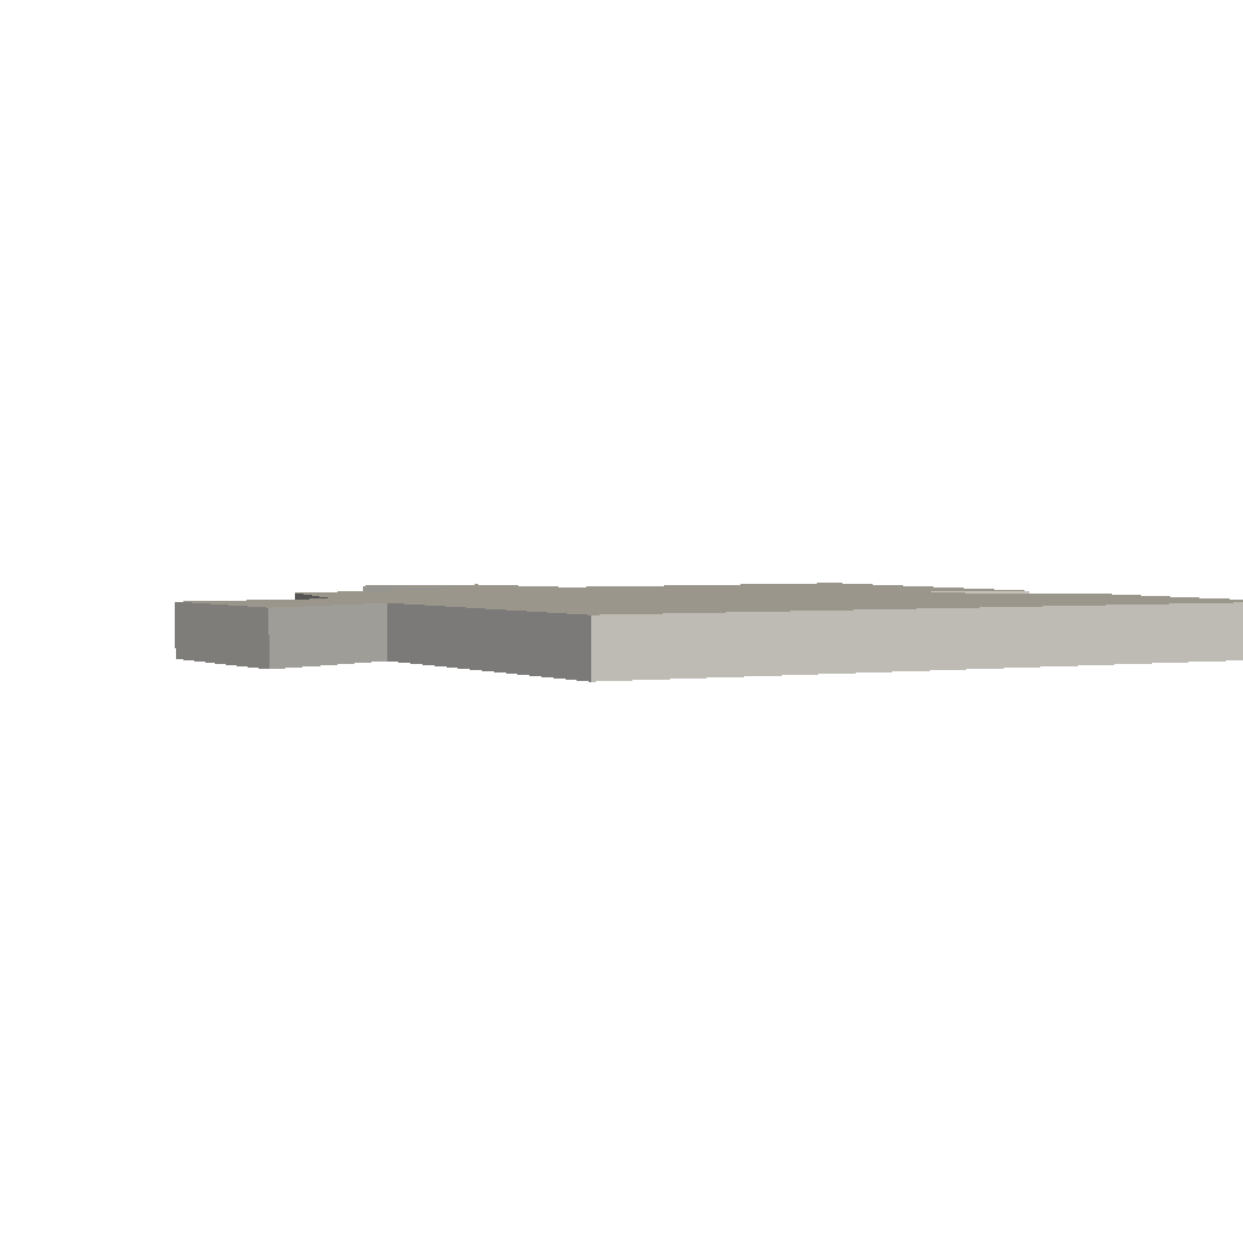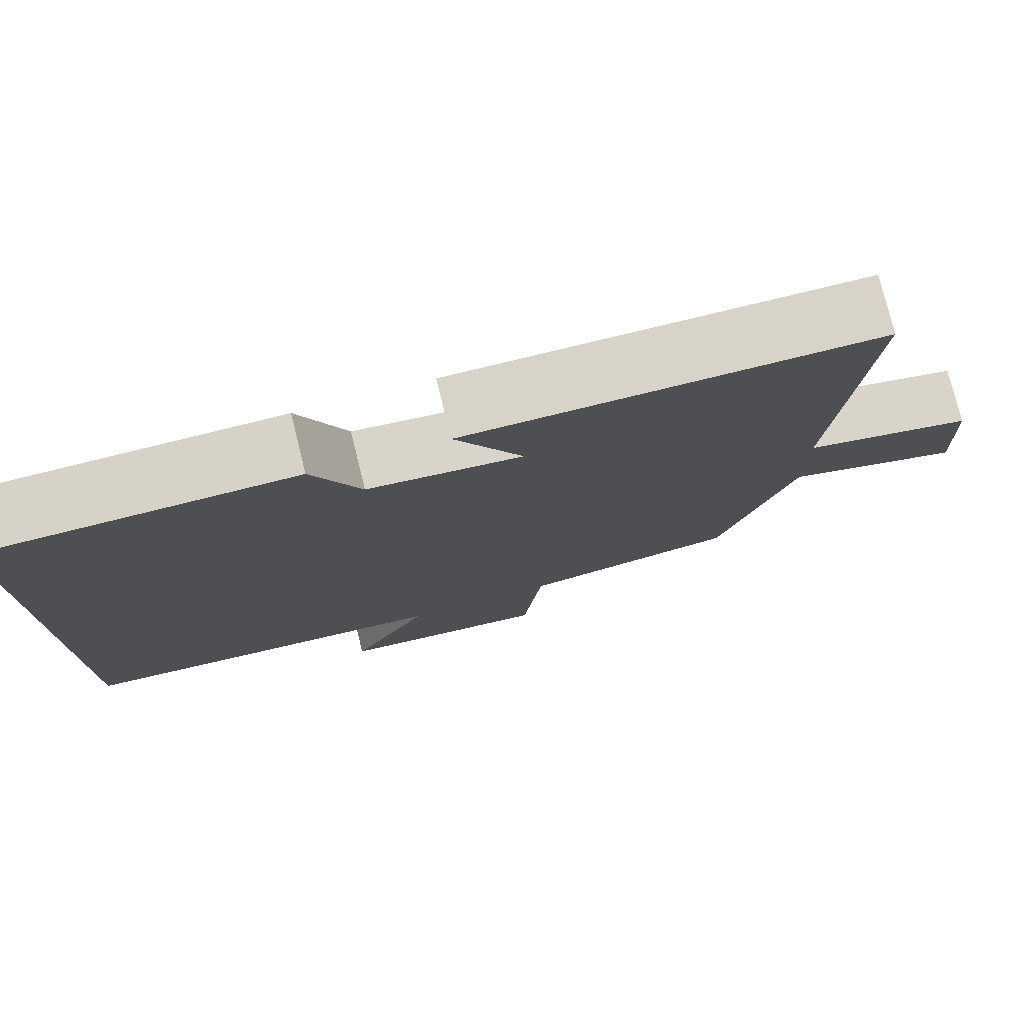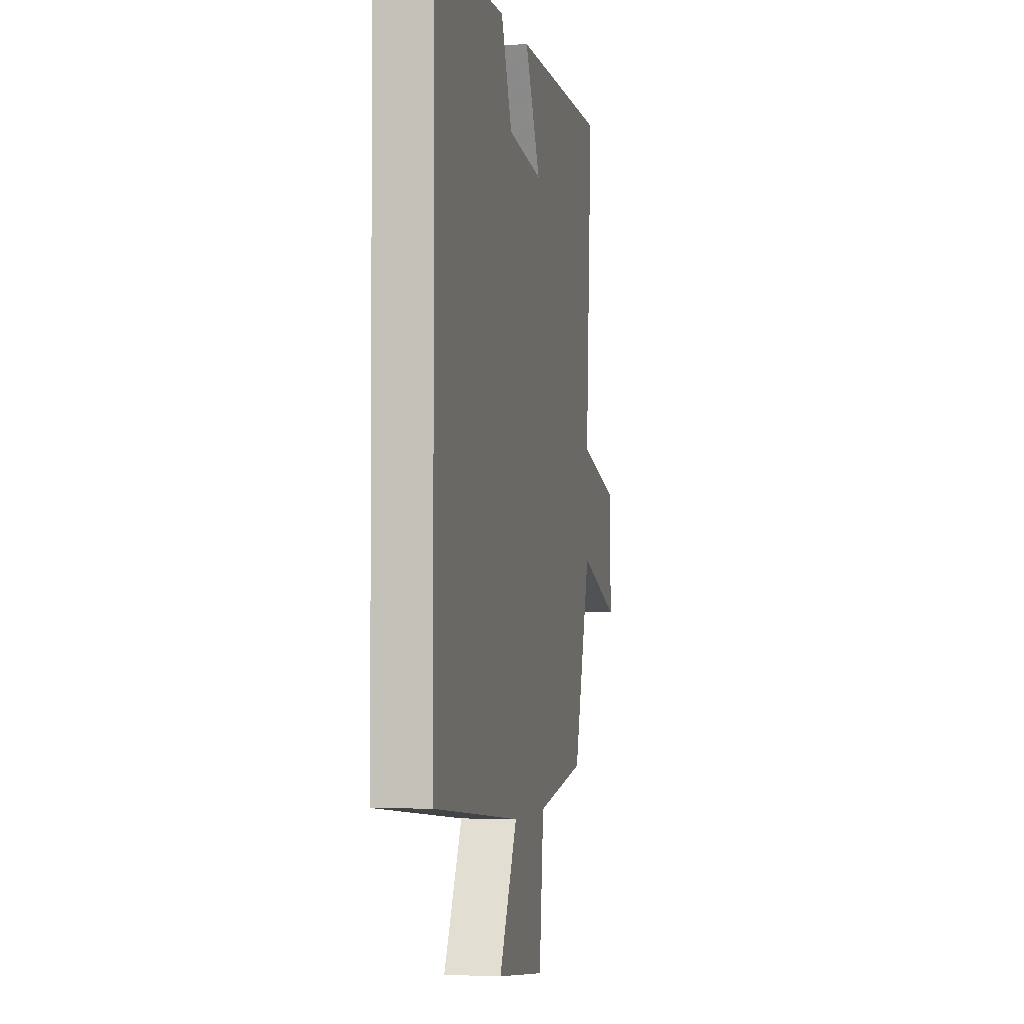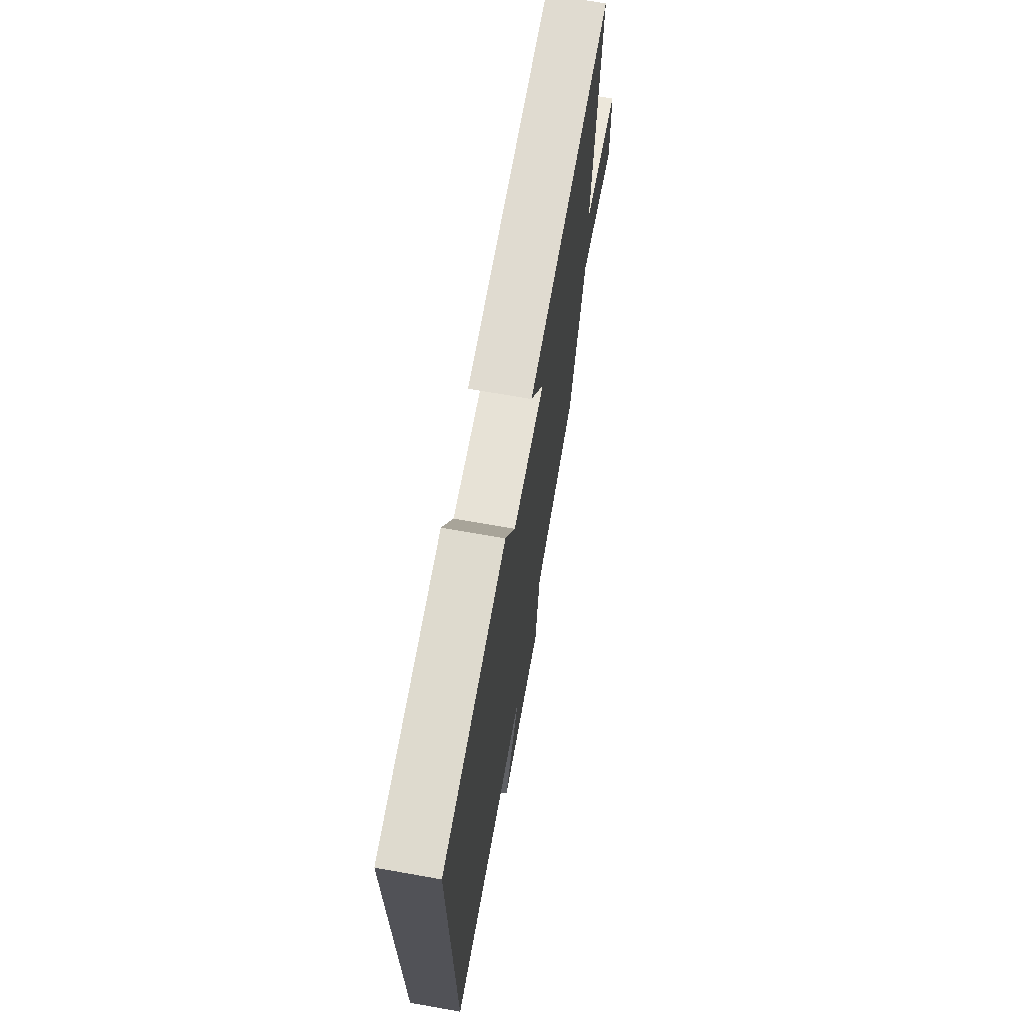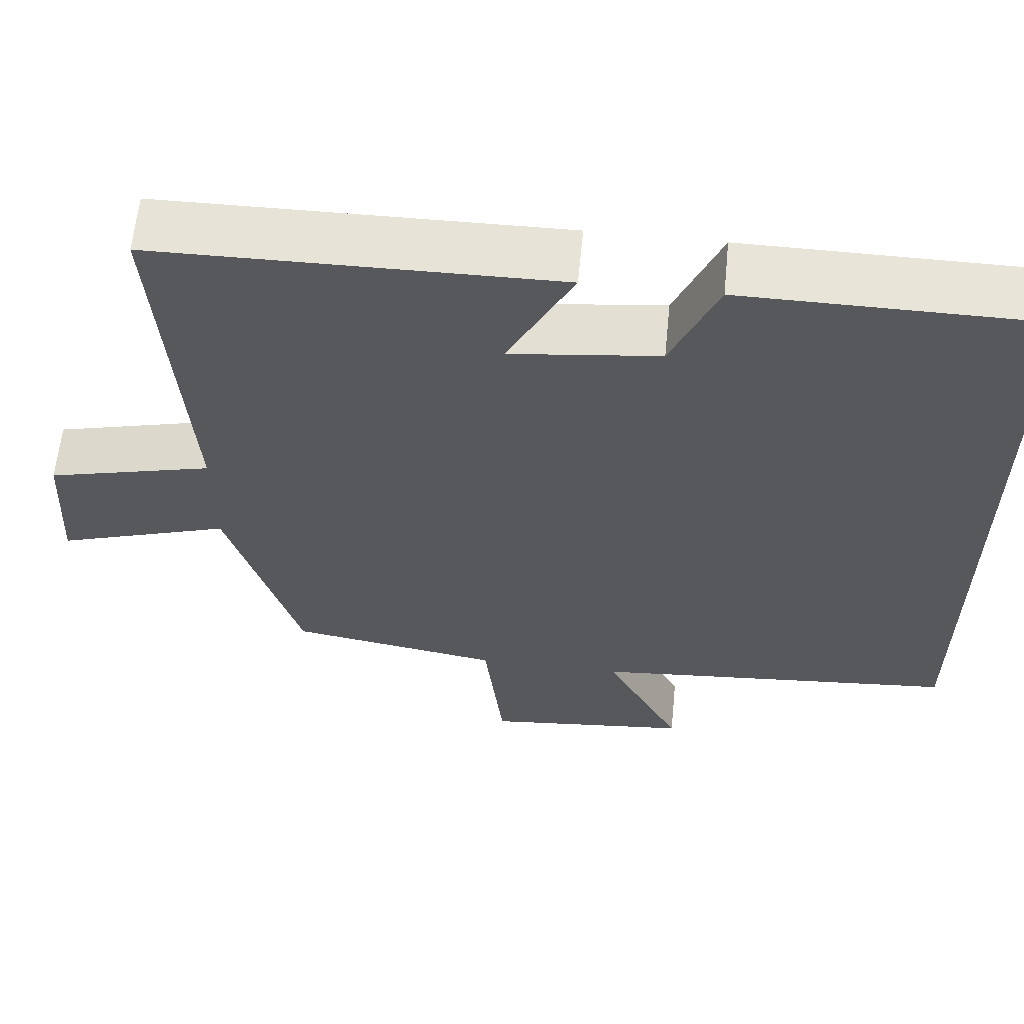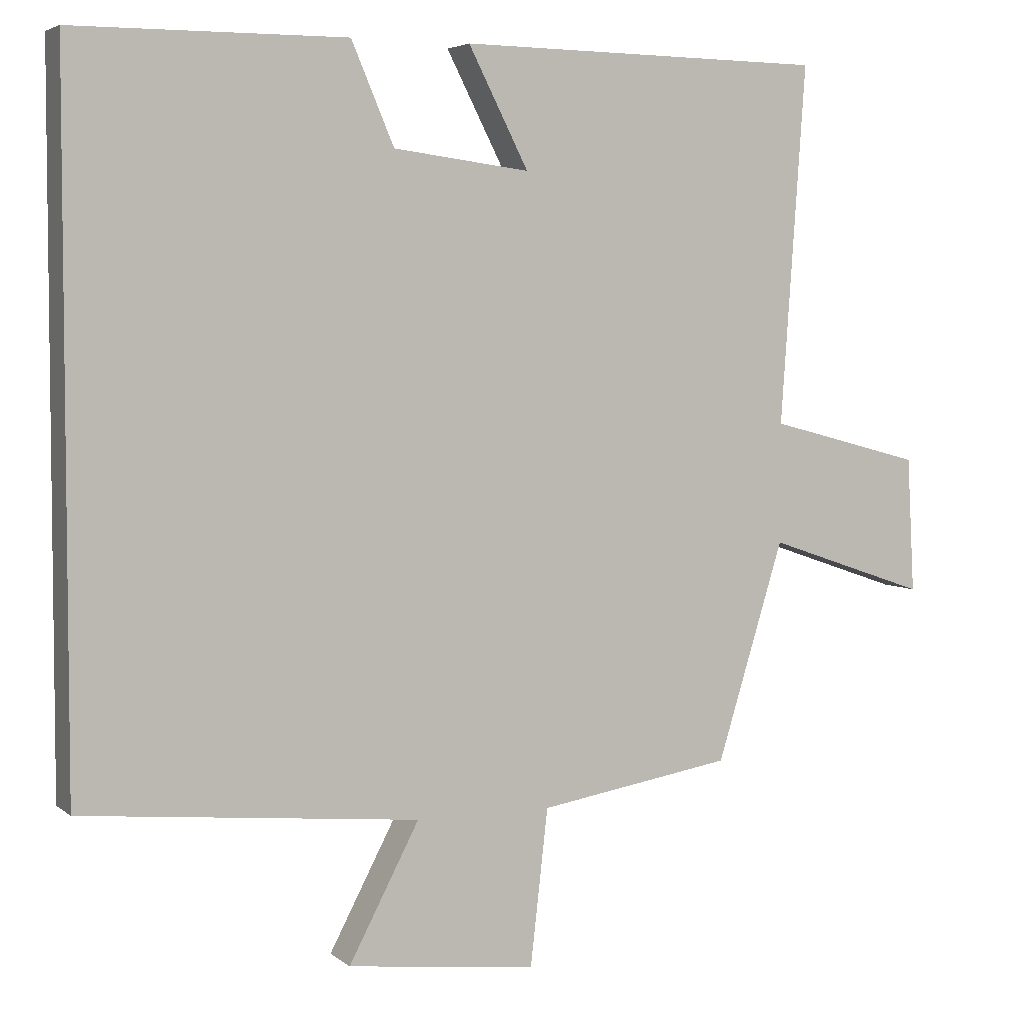
<metadata>
{"format":"obj","ext":"obj","renderer":"f3d","projection":"perspective","resolution":1024,"background":"white","views":[{"elev":2.3,"azim":-117.2,"up":"+Y"},{"elev":77.6,"azim":-13.9,"up":"+Z"},{"elev":-2.8,"azim":-78.7,"up":"+Z"},{"elev":70.8,"azim":-80.0,"up":"+Z"},{"elev":61.4,"azim":-174.4,"up":"+Z"},{"elev":4.5,"azim":-24.8,"up":"+Z"}]}
</metadata>
<code>
v 0.409 0.07 -0.456
v 0.145 0.07 -0.5
v 0.121 0.07 -0.713
v -0.137 0.07 -0.683
v -0.041 0.07 -0.5
v -0.5 0.07 -0.456
v -0.5 0.07 0.498
v -0.129 0.07 0.5
v -0.071 0.07 0.364
v 0.115 0.07 0.34
v 0.033 0.07 0.5
v 0.534 0.07 0.493
v 0.5 0.07 0.005
v 0.709 0.07 -0.05
v 0.719 0.07 -0.234
v 0.5 0.07 -0.159
v 0.409 0 -0.456
v 0.145 0 -0.5
v 0.121 0 -0.713
v -0.137 0 -0.683
v -0.041 0 -0.5
v -0.5 0 -0.456
v -0.5 0 0.498
v -0.129 0 0.5
v -0.071 0 0.364
v 0.115 0 0.34
v 0.033 0 0.5
v 0.534 0 0.493
v 0.5 0 0.005
v 0.709 0 -0.05
v 0.719 0 -0.234
v 0.5 0 -0.159
f 13 14 15 16
f 13 16 1 2
f 10 11 12 13
f 9 10 13 2
f 8 9 2
f 7 8 2
f 6 7 2
f 5 6 2
f 2 3 4 5
f 32 31 30 29
f 18 17 32 29
f 29 28 27 26
f 18 29 26 25
f 18 25 24
f 18 24 23
f 18 23 22
f 18 22 21
f 21 20 19 18
f 1 17 18 2
f 2 18 19 3
f 3 19 20 4
f 4 20 21 5
f 5 21 22 6
f 6 22 23 7
f 7 23 24 8
f 8 24 25 9
f 9 25 26 10
f 10 26 27 11
f 11 27 28 12
f 12 28 29 13
f 13 29 30 14
f 14 30 31 15
f 15 31 32 16
f 16 32 17 1

</code>
